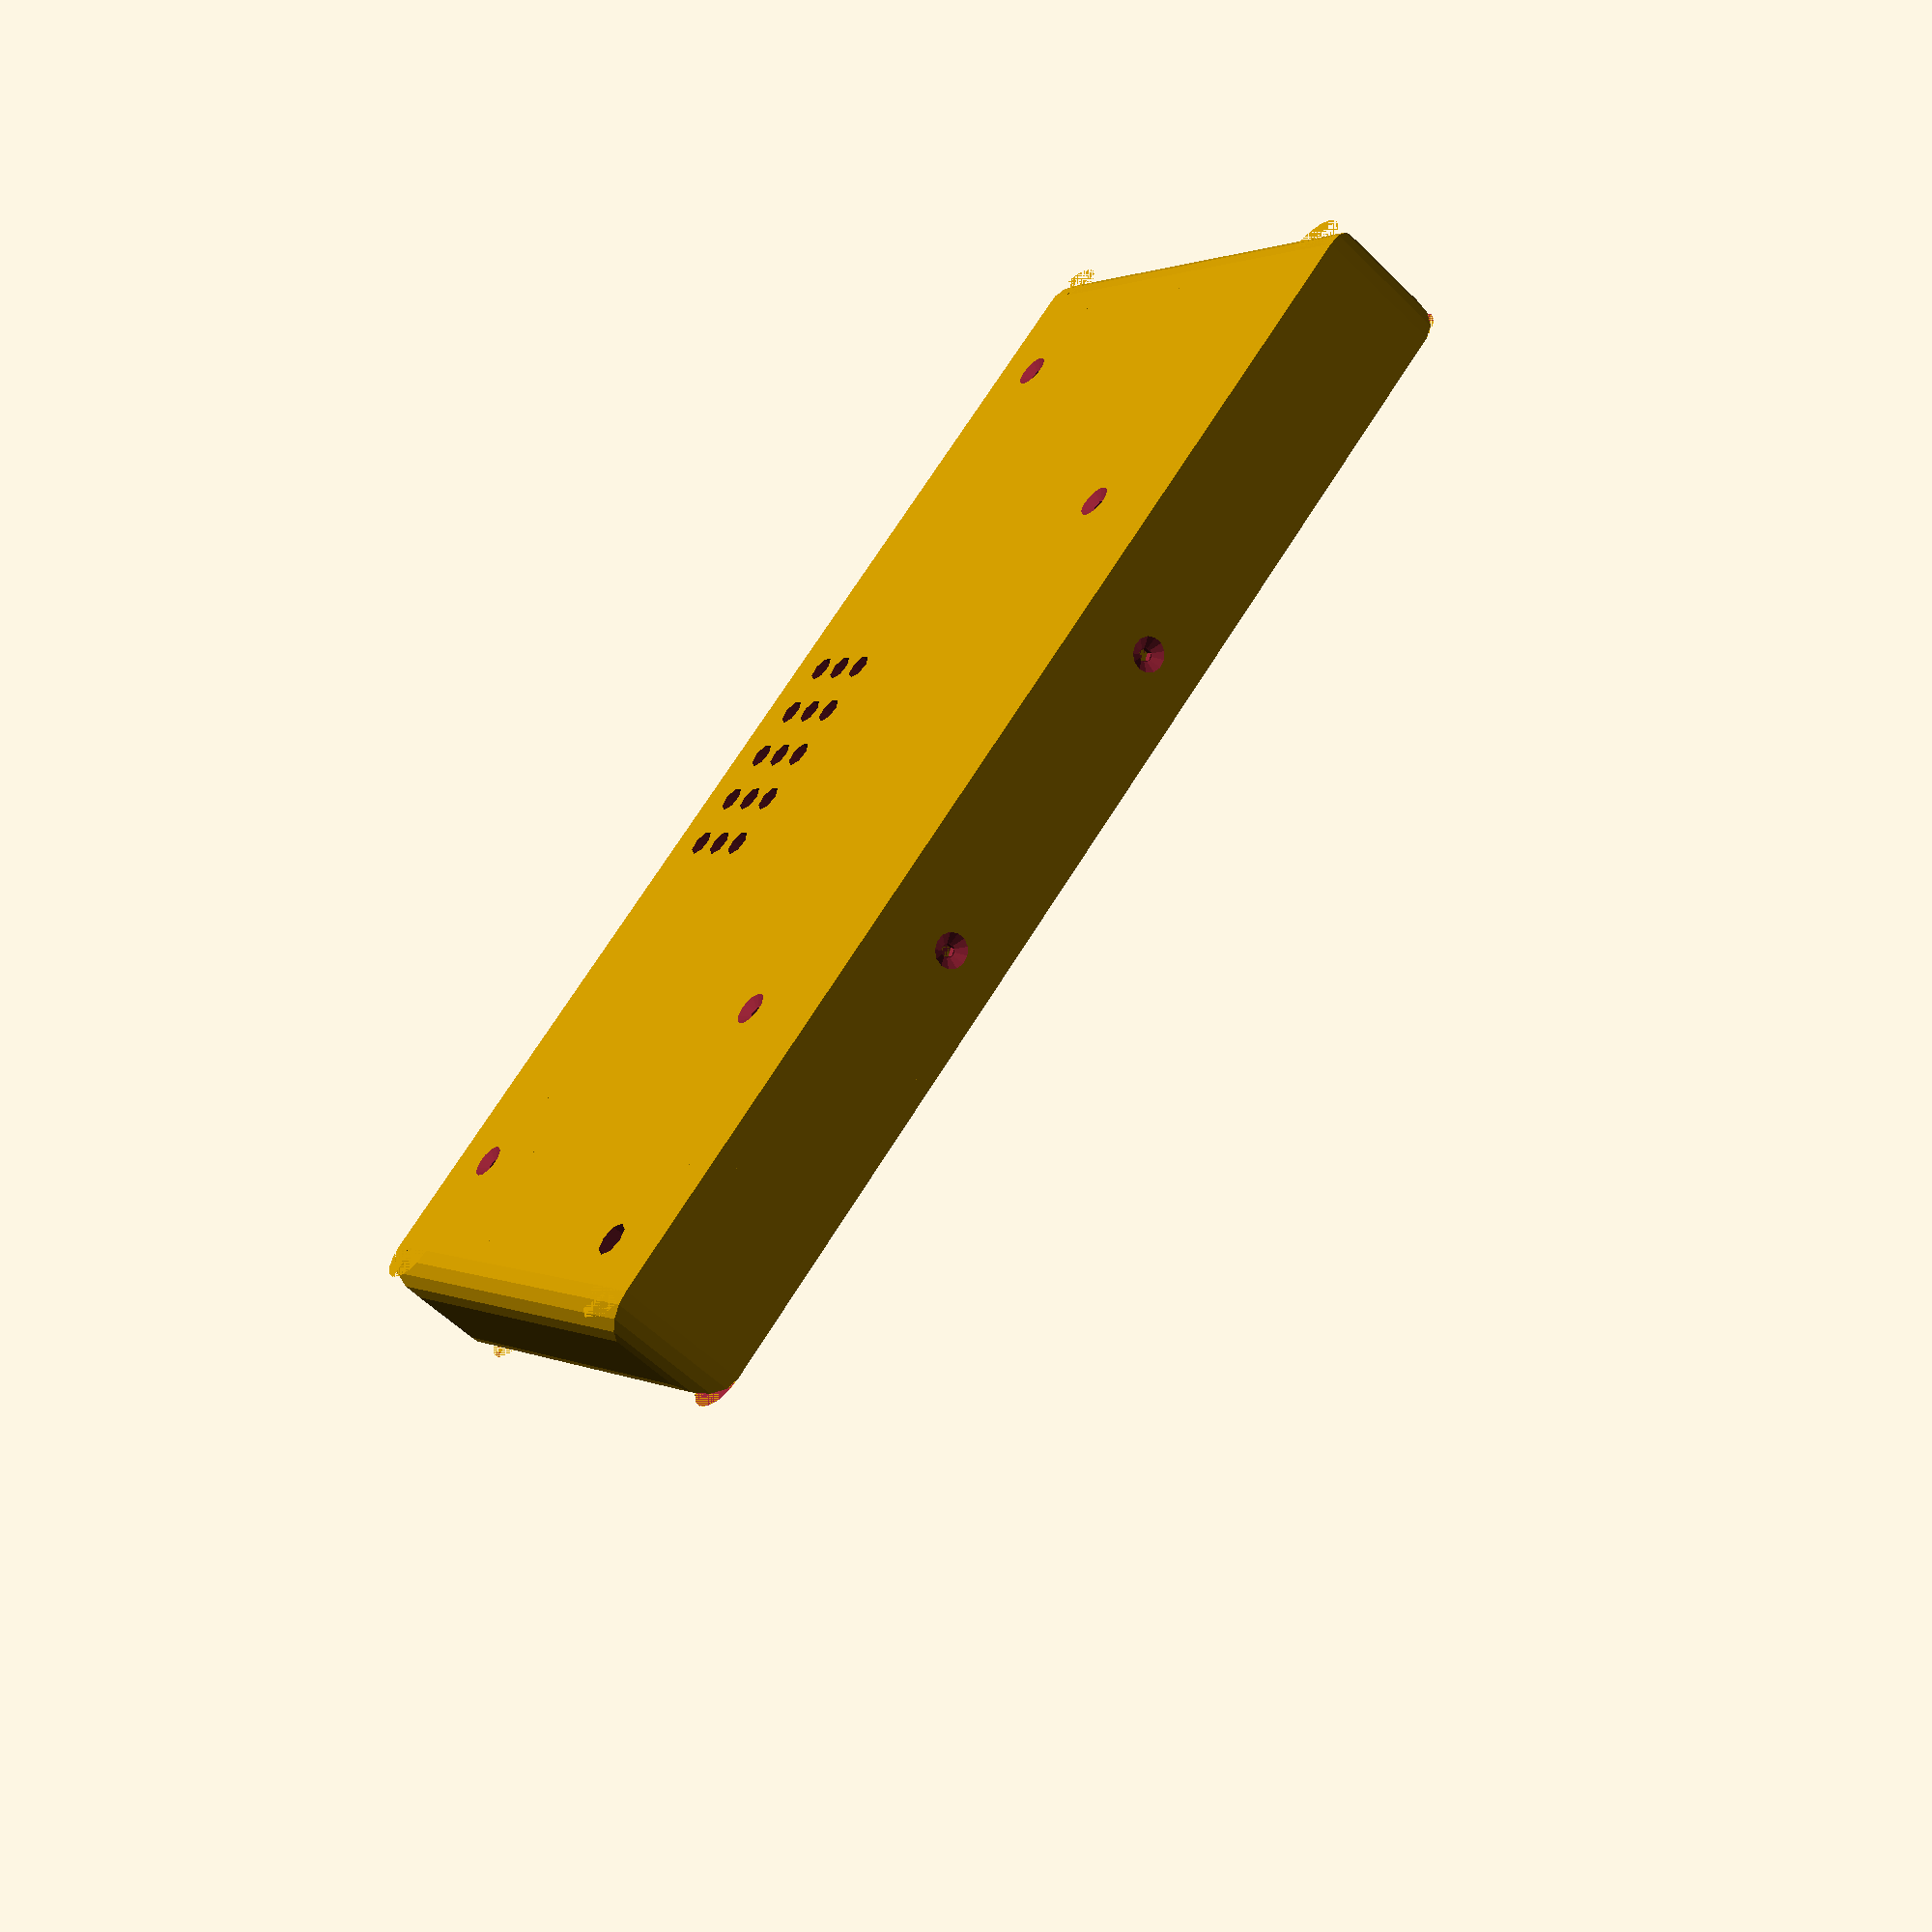
<openscad>
// RPi02W-PeanutGB Enclosure

width = 180.0;
depth = 77.5;
height = 20.0;
thickness = 2.0;
boards = 7.0; // top of pcb's 

scale([1, -1, 1]){
difference() {
union()	{	
	difference()
	{
		// main body
		union()
		{
			// main box
			translate([thickness, 0, 0])
			{
				cube([width-thickness*2, depth, height]);
			}
			
			// rounded edges
			difference()
			{
				union() {
				translate([thickness, height/4, height/4])
				{
					rotate([-90, 0, 0])
					{
						cylinder(depth-height/2, height/4, height/4);
					}
				}
				translate([thickness, height/4, 3*height/4])
				{
					rotate([-90, 0, 0])
					{
						cylinder(depth-height/2, height/4, height/4);
					}
				}
				translate([-height/4+thickness, height/4, height/4])
				{
					cube([height/4, depth-height/2, height/2]);
				}
				translate([thickness, height/4, 0])
				{
					cylinder(height, height/4, height/4);
				}
				translate([thickness, depth-height/4, 0])
				{
					cylinder(height, height/4, height/4);
				}}
			
				difference() {
				translate([-height/4, 0, 0])
				{
					cube([height/4+thickness, depth, height]);
				}
				translate([thickness, 0, height/4])
				{
					rotate([-90, 0, 0])
					{
						cylinder(depth, height/4, height/4);
					}
				}
				translate([thickness, 0, 3*height/4])
				{
					rotate([-90, 0, 0])
					{
						cylinder(depth, height/4, height/4);
					}
				}
				translate([-height/4+thickness, 0, height/4])
				{
					cube([height/4, depth, height/2]);
				}}
			}
			
			translate([width,0,0]) {
			scale([-1,1,1]) {
			
			difference()
			{
				union() {
				translate([thickness, height/4, height/4])
				{
					rotate([-90, 0, 0])
					{
						cylinder(depth-height/2, height/4, height/4);
					}
				}
				translate([thickness, height/4, 3*height/4])
				{
					rotate([-90, 0, 0])
					{
						cylinder(depth-height/2, height/4, height/4);
					}
				}
				translate([-height/4+thickness, height/4, height/4])
				{
					cube([height/4, depth-height/2, height/2]);
				}
				translate([thickness, height/4, 0])
				{
					cylinder(height, height/4, height/4);
				}
				translate([thickness, depth-height/4, 0])
				{
					cylinder(height, height/4, height/4);
				}}
			
				difference() {
				translate([-height/4, 0, 0])
				{
					cube([height/4+thickness, depth, height]);
				}
				translate([thickness, 0, height/4])
				{
					rotate([-90, 0, 0])
					{
						cylinder(depth, height/4, height/4);
					}
				}
				translate([thickness, 0, 3*height/4])
				{
					rotate([-90, 0, 0])
					{
						cylinder(depth, height/4, height/4);
					}
				}
				translate([-height/4+thickness, 0, height/4])
				{
					cube([height/4, depth, height/2]);
				}}
			}
			
			}}
		}
		
		// hollow inside
		translate([thickness, thickness, thickness])
		{
			cube([width-thickness*2, 
				depth-thickness*2, 
				height-thickness*2]);
		}
		
		// screw holes
		translate([17.5, 10.0, -1])
		{
			cylinder(thickness+0, 4, 1);
			cylinder(thickness+2, 1, 1);
		}
		translate([width-17.5, 10.0, -1])
		{
			cylinder(thickness+0, 4, 1);
			cylinder(thickness+2, 1, 1);
		}
		translate([46.25, 58.75, -1])
		{
			cylinder(thickness+0, 4, 1);
			cylinder(thickness+2, 1, 1);
		}
		translate([width-46.25, 58.75, -1])
		{
			cylinder(thickness+0, 4, 1);
			cylinder(thickness+2, 1, 1);
		}
		
		// backlight pot
		translate([width-8.9, 63.75, -1])
		{
			cylinder(thickness+1, 2.5, 2.5);
		}
		
		// LCD screen
		translate([width/2-35.0, 12.75, height-thickness-1])
		{
			cube([70.0, 50.0, thickness+1]);
		}
		
		// LED
		translate([width-31.25, 13.75, height-thickness-1])
		{
			cylinder(thickness+1, 3, 3);
		}
		
		// speaker holes
		translate([17.5, 57.5, height-thickness-1])
		{
			cylinder(thickness+1, 2, 2);
			translate([0, -7, 0])
			{
				cylinder(thickness+1, 2, 2);
			}
			translate([0, 7, 0])
			{
				cylinder(thickness+1, 2, 2);
			}
			translate([-7, 0, 0])
			{
				cylinder(thickness+1, 2, 2);
			}
			translate([7, 0, 0])
			{
				cylinder(thickness+1, 2, 2);
			}
			
			translate([-7/sqrt(2), -7/sqrt(2), 0])
			{
				cylinder(thickness+1, 2, 2);
			}
			translate([7/sqrt(2), -7/sqrt(2), 0])
			{
				cylinder(thickness+1, 2, 2);
			}
			translate([7/sqrt(2), 7/sqrt(2), 0])
			{
				cylinder(thickness+1, 2, 2);
			}
			translate([-7/sqrt(2), 7/sqrt(2), 0])
			{
				cylinder(thickness+1, 2, 2);
			}
		}
		
		// up/down/left/right buttons
		translate([15.5, 19.5, height-thickness-1])
		{
			cylinder(thickness+1, 4, 4);
		}
		translate([15.5, 35.0, height-thickness-1])
		{
			cylinder(thickness+1, 4, 4);
		}
		translate([7.75, 27.25, height-thickness-1])
		{
			cylinder(thickness+1, 4, 4);
		}
		translate([23.25, 27.25, height-thickness-1])
		{
			cylinder(thickness+1, 4, 4);
		}
		
		// menu button
		translate([45.0, 67.5, height-thickness-1])
		{
			cylinder(thickness+1, 4, 4);
		}
		
		// A/B/X/Y buttons
		translate([width-15.5, 19.5, height-thickness-1])
		{
			cylinder(thickness+1, 4, 4);
		}
		translate([width-15.5, 35.0, height-thickness-1])
		{
			cylinder(thickness+1, 4, 4);
		}
		translate([width-7.75, 27.25, height-thickness-1])
		{
			cylinder(thickness+1, 4, 4);
		}
		translate([width-23.25, 27.25, height-thickness-1])
		{
			cylinder(thickness+1, 4, 4);
		}
		
		// select/start buttons
		translate([width-45.0, 67.5, height-thickness-1])
		{
			cylinder(thickness+1, 4, 4);
		}
		translate([width-34.0, 67.5, height-thickness-1])
		{
			cylinder(thickness+1, 4, 4);
		}
		
		// L/R shoulder buttons
		translate([7.5-4, -1, boards])
		{
			cube([8, thickness+1, 8]);
		}
		translate([width-7.5-4, -1, boards])
		{
			cube([8, thickness+1, 8]);
		}
		
		// audio jack
		translate([28.7, -1, boards+3])
		{
			rotate([-90, 0, 0])
			{
				cylinder(thickness+1, 4, 4);
			}
		}
		
		// audio pot
		translate([43.75-7.5, -1, boards])
		{
			cube([15.0, thickness+1, 3.0]);
			translate([0, thickness, -2])
			{
				cube([15.0, 1, 2.0]);
			}
		}
		
		// usb port
		translate([width-31.25-5.0, -1, boards])
		{
			cube([10.0, thickness+1, 4]);
		}
		
		// power switch
		translate([width-45.0-5.0, -1, boards])
		{
			cube([10.0, thickness+1, 6]); // check size
		}
		
		// raspberry pi zero 2w
		translate([width/2-65.0/2, -1, boards-5.0])
		{
			cube([65.0, thickness+1, 5.0]);
		}
		
		// screws for LCD panel
		translate([width/2-50.0/2, -1, height-thickness-4.0-2.5])
		{
			rotate([-90, 0, 0])
			{
				cylinder(thickness+0, 4, 1);
				cylinder(thickness+1, 1, 1);
			}
		}
		translate([width/2+50.0/2, -1, height-thickness-4.0-2.5])
		{
			rotate([-90, 0, 0])
			{
				cylinder(thickness+0, 4, 1);
				cylinder(thickness+1, 1, 1);
			}
		}
		translate([width/2-50.0/2, depth+1, height-thickness-4.0-2.5])
		{
			rotate([90, 0, 0])
			{
				cylinder(thickness+0, 4, 1);
				cylinder(thickness+1, 1, 1);
			}
		}
		translate([width/2+50.0/2, depth+1, height-thickness-4.0-2.5])
		{
			rotate([90, 0, 0])
			{
				cylinder(thickness+0, 4, 1);
				cylinder(thickness+1, 1, 1);
			}
		}
		
		// bottom vents
		translate([width/2-16, thickness+6.0, -1])
		{
			cylinder(thickness+2, 2, 2);
		}
		translate([width/2-16, thickness+12.0, -1])
		{
			cylinder(thickness+2, 2, 2);
		}
		translate([width/2-16, thickness+18.0, -1])
		{
			cylinder(thickness+2, 2, 2);
		}	
		translate([width/2-16+8.0, thickness+6.0, -1])
		{
			cylinder(thickness+2, 2, 2);
		}
		translate([width/2-16+8.0, thickness+12.0, -1])
		{
			cylinder(thickness+2, 2, 2);
		}
		translate([width/2-16+8.0, thickness+18.0, -1])
		{
			cylinder(thickness+2, 2, 2);
		}
		translate([width/2-16+16.0, thickness+6.0, -1])
		{
			cylinder(thickness+2, 2, 2);
		}
		translate([width/2-16+16.0, thickness+12.0, -1])
		{
			cylinder(thickness+2, 2, 2);
		}
		translate([width/2-16+16.0, thickness+18.0, -1])
		{
			cylinder(thickness+2, 2, 2);
		}
		translate([width/2-16+24.0, thickness+6.0, -1])
		{
			cylinder(thickness+2, 2, 2);
		}
		translate([width/2-16+24.0, thickness+12.0, -1])
		{
			cylinder(thickness+2, 2, 2);
		}
		translate([width/2-16+24.0, thickness+18.0, -1])
		{
			cylinder(thickness+2, 2, 2);
		}
		translate([width/2-16+32.0, thickness+6.0, -1])
		{
			cylinder(thickness+2, 2, 2);
		}
		translate([width/2-16+32.0, thickness+12.0, -1])
		{
			cylinder(thickness+2, 2, 2);
		}
		translate([width/2-16+32.0, thickness+18.0, -1])
		{
			cylinder(thickness+2, 2, 2);
		}
	}
	
	difference()
	{
		union()
		{
			// screw supports
			translate([17.5, 10.0, thickness])
			{
				difference()
				{
					cylinder(height-thickness, 4, 4);
					cylinder(height-thickness, 1, 1);
				}
			}
			translate([width-17.5, 10.0, thickness])
			{
				difference()
				{
					cylinder(height-thickness, 4, 4);
					cylinder(height-thickness, 1, 1);
				}
			}
			translate([46.25, 58.75, thickness])
			{
				difference()
				{
					cylinder(height-thickness, 4, 4);
					cylinder(height-thickness, 1, 1);
				}
			}
			translate([width-46.25, 58.75, thickness])
			{
				difference()
				{
					cylinder(height-thickness, 4, 4);
					cylinder(height-thickness, 1, 1);
				}
			}
			
			// LED support
			translate([width-31.25, 13.75, boards+5])
			{
				difference()
				{
					cylinder(height-boards-5, 4, 4);
					cylinder(height-boards-5, 3, 3);
				}
			}
			
			// button supports
			translate([15.5, 19.5, boards+7])
			{
				difference()
				{
					cylinder(height-boards-7, 6, 6);
					cylinder(height-boards-7, 4, 4);
				}
			}
			translate([15.5, 35.0, boards+7])
			{
				difference()
				{
					cylinder(height-boards-7, 6, 6);
					cylinder(height-boards-7, 4, 4);
				}
			}
			translate([7.75, 27.25, boards+7])
			{
				difference()
				{
					cylinder(height-boards-7, 6, 6);
					cylinder(height-boards-7, 4, 4);
				}
			}
			translate([23.25, 27.25, boards+7])
			{
				difference()
				{
					cylinder(height-boards-7, 6, 6);
					cylinder(height-boards-7, 4, 4);
				}
			}
			translate([width-15.5, 19.5, boards+7])
			{
				difference()
				{
					cylinder(height-boards-7, 6, 6);
					cylinder(height-boards-7, 4, 4);
				}
			}
			translate([width-15.5, 35.0, boards+7])
			{
				difference()
				{
					cylinder(height-boards-7, 6, 6);
					cylinder(height-boards-7, 4, 4);
				}
			}
			translate([width-7.75, 27.25, boards+7])
			{
				difference()
				{
					cylinder(height-boards-7, 6, 6);
					cylinder(height-boards-7, 4, 4);
				}
			}
			translate([width-23.25, 27.25, boards+7])
			{
				difference()
				{
					cylinder(height-boards-7, 6, 6);
					cylinder(height-boards-7, 4, 4);
				}
			}
			translate([45.0, 67.5, boards+7])
			{
				difference()
				{
					cylinder(height-boards-7, 6, 6);
					cylinder(height-boards-7, 4, 4);
				}
			}
			translate([width-45.0, 67.5, boards+7])
			{
				difference()
				{
					cylinder(height-boards-7, 6, 6);
					cylinder(height-boards-7, 4, 4);
				}
			}
			translate([width-34.0, 67.5, boards+7])
			{
				difference()
				{
					cylinder(height-boards-7, 6, 6);
					cylinder(height-boards-7, 4, 4);
				}
			}
			translate([7.5-4, 0, boards])
			{
				difference()
				{
					translate([-2,0,-boards])
					{
						cube([12, 4, height]);
					}
					cube([8, 4, 8]);
				}
			}
			translate([width-7.5-4, 0, boards])
			{
				difference()
				{
					translate([-2,0,-boards])
					{
						cube([12, 4, height]);
					}
					cube([8, 4, 8]);
				}
			}
		}
		
		// pcb
		difference()
		{
			translate([thickness, thickness, boards-1.6])
			{
				cube([width-thickness*2, 
					depth-thickness*2, 
					1.6]);
			}
			translate([7.5-4, 0, boards])
			{
				translate([-2,0,-2])
				{
					cube([12, 6, 2]);
				}
			}
			translate([width-7.5-4, 0, boards])
			{
				translate([-2,0,-2])
				{
					cube([12, 6, 2]);
				}
			}
		}
	}
} 

union() {
	// uncomment to remove top
	translate([-10, -10, boards])
	{
		//cube([width+20, depth+20, height-boards+10]);
	}

	// uncomment to remove bottom
	translate([-10, -10, -10])
	{
		//cube([width+20, depth+20, boards+10]);
	}
} } }

// LCD support
scale([1,-1,1]) {
	difference() {
	union() {
	translate([width/2-35.0, thickness, height-thickness-4.0-5.0])
	{
		cube([70.0, depth-thickness*2, 5.0]);
	}
	translate([width/2-32.5, 18.0, boards])
	{
		cube([65.0, 5.0, height-thickness-4.0-5.0-boards]);
	} }
	union() {
	translate([width/2-50.0/2, thickness, height-thickness-4.0-2.5])
	{
		rotate([-90, 0, 0])
		{
			cylinder(10.0, 1, 1);
		}
	}
	translate([width/2+50.0/2, thickness, height-thickness-4.0-2.5])
	{
		rotate([-90, 0, 0])
		{
			cylinder(10.0, 1, 1);
		}
	}
	translate([width/2-50.0/2, depth-thickness, height-thickness-4.0-2.5])
	{
		rotate([90, 0, 0])
		{
			cylinder(10.0, 1, 1);
		}
	}
	translate([width/2+50.0/2, depth-thickness, height-thickness-4.0-2.5])
	{
		rotate([90, 0, 0])
		{
			cylinder(10.0, 1, 1);
		}
	} } }
}

module button(x,y,z)
{
	translate([x, y, z])
	{
		difference()
		{
			union()
			{
				cylinder(height - boards - 5, 3.5, 3.5);
				cylinder(1.5, 5, 5);
				intersection()
				{
					translate([0, 0, -5])
					{
						sphere(height - boards - 5 + 5 + 2);
					}
					cylinder(100, 3.5, 3.5);
				}
			}
			translate([-1, -1, 0])
			{
				cube([2, 2, 4]);
			}
		}
	}
}

module shoulder(x,y,z)
{
	translate([x-3.5, y, z-3.5])
	{
		scale([1,-1,1])
		{
			difference()
			{
				union()
				{
					cube([7, 6, 7]);
					translate([-1,0,-1])
					{
						cube([9,1.5,9]);
					}
					intersection()
					{
						translate([3.5, 0, 3.5])
						{
							sphere(8);
						}
						cube([7, 100, 7]);
					}
				}
				translate([3, 0, 3])
				{
					cube([2, 4, 2]);
				}
			}
		}
	}
}

scale([1,-1,1]) {
	button(15.5, 19.5, boards+5);
	button(15.5, 35.0, boards+5);
	button(7.75, 27.25, boards+5);
	button(23.25, 27.25, boards+5);
	button(width-15.5, 19.5, boards+5);
	button(width-15.5, 35.0, boards+5);
	button(width-7.75, 27.25, boards+5);
	button(width-23.25, 27.25, boards+5);
	button(45.0, 67.5, boards+5);
	button(width-45.0, 67.5, boards+5);
	button(width-34.0, 67.5, boards+5);

	shoulder(7.5, 6.0, boards+4);
	shoulder(width-7.5, 6.0, boards+4);
}










</openscad>
<views>
elev=236.4 azim=221.8 roll=315.7 proj=p view=solid
</views>
